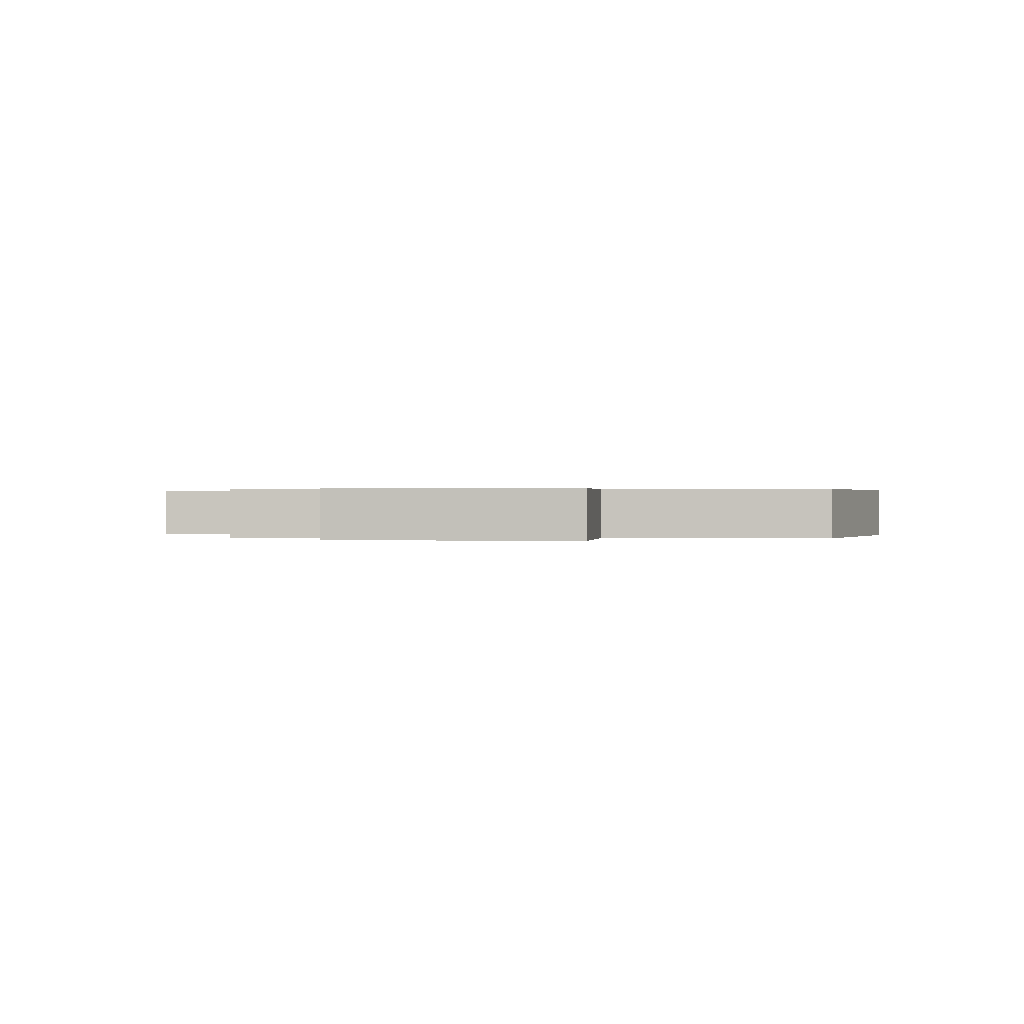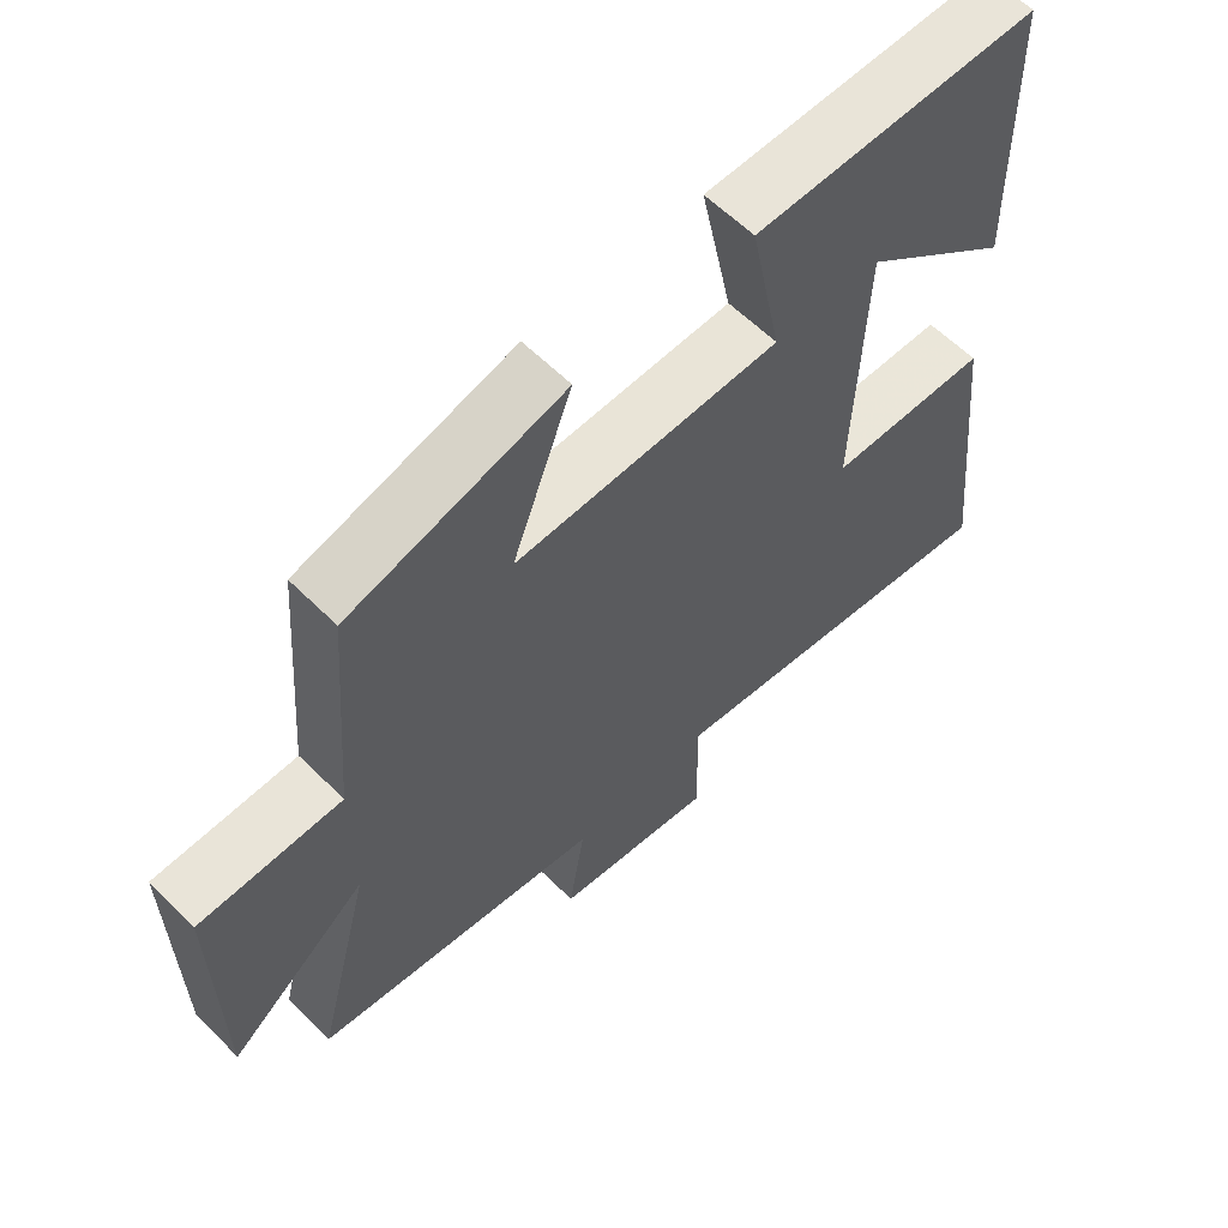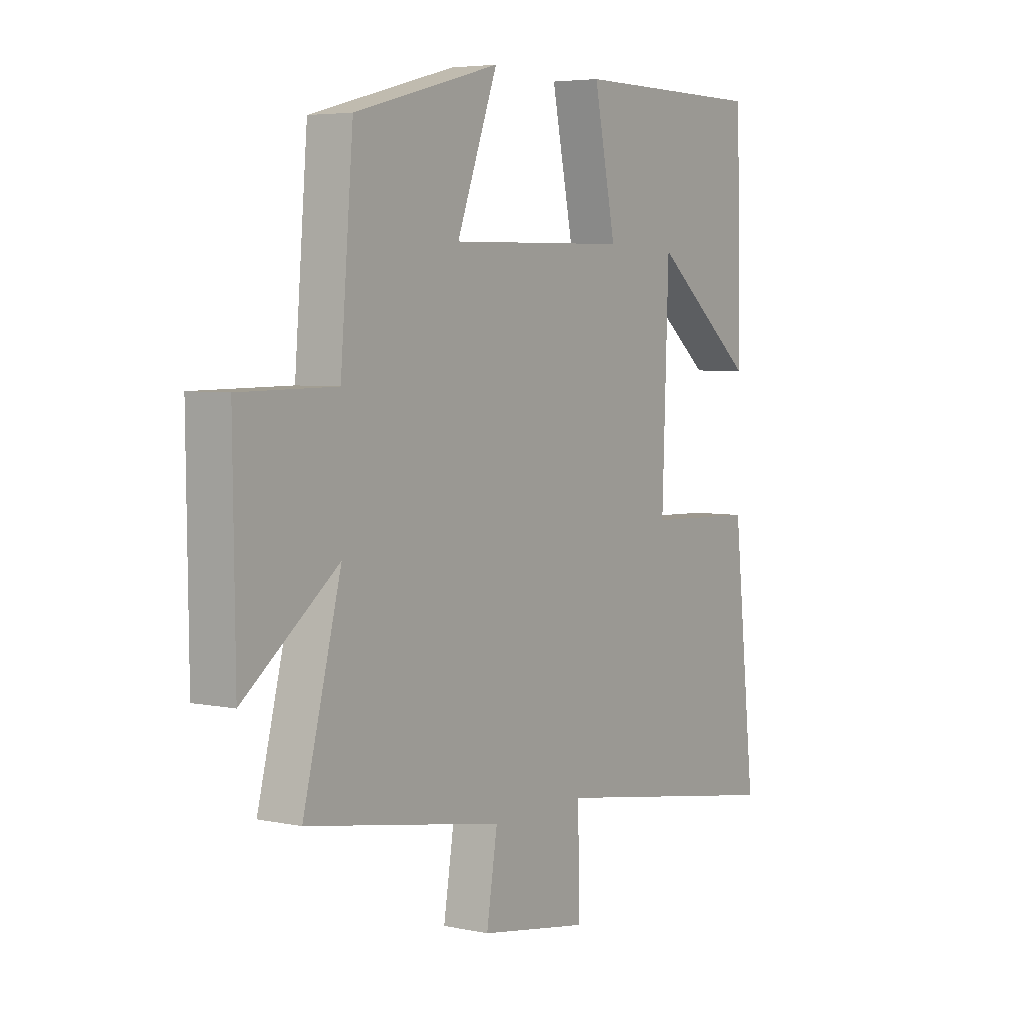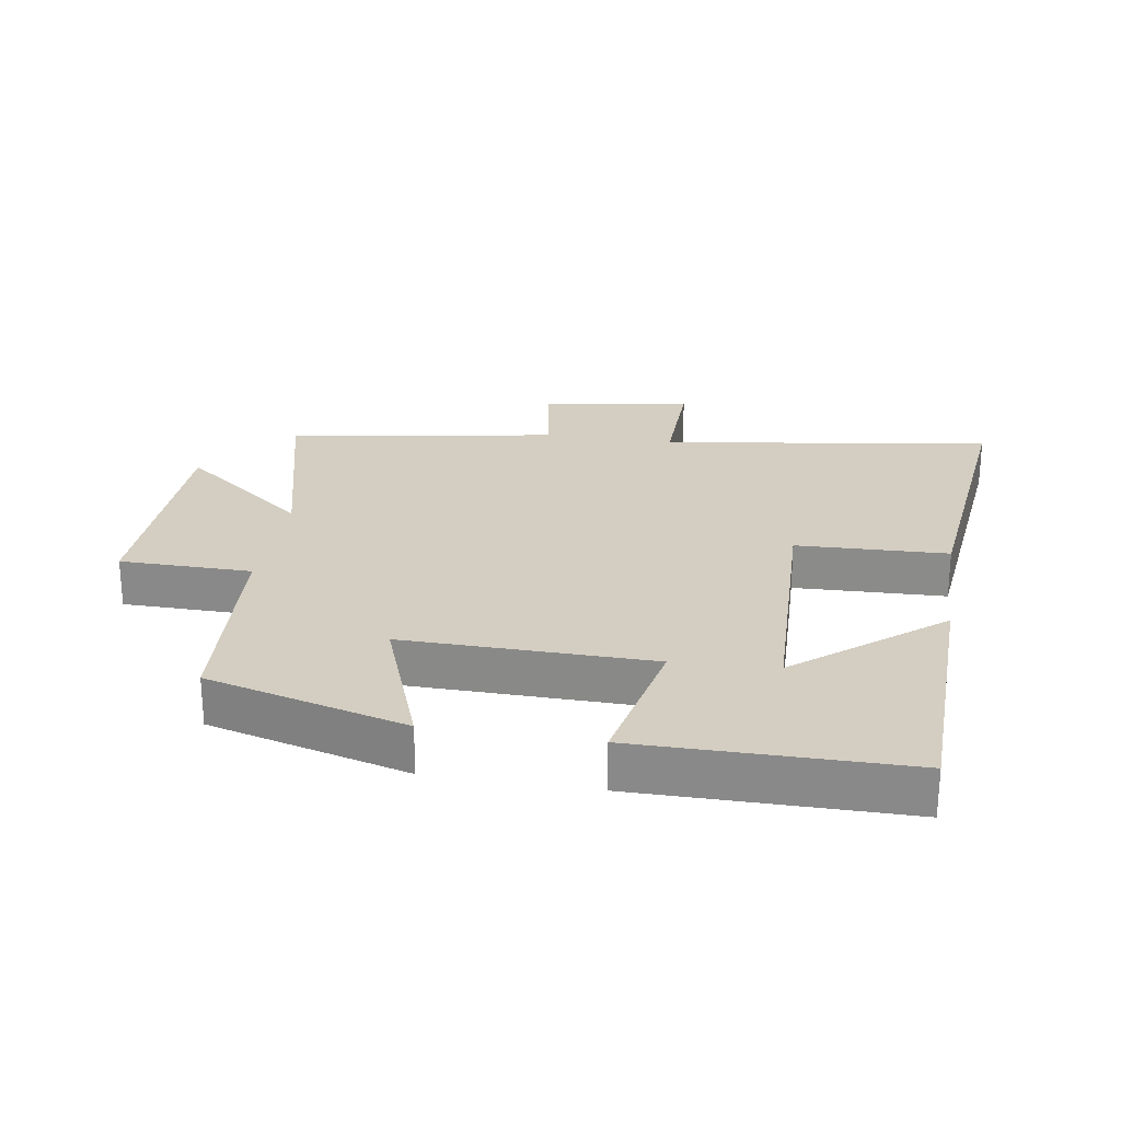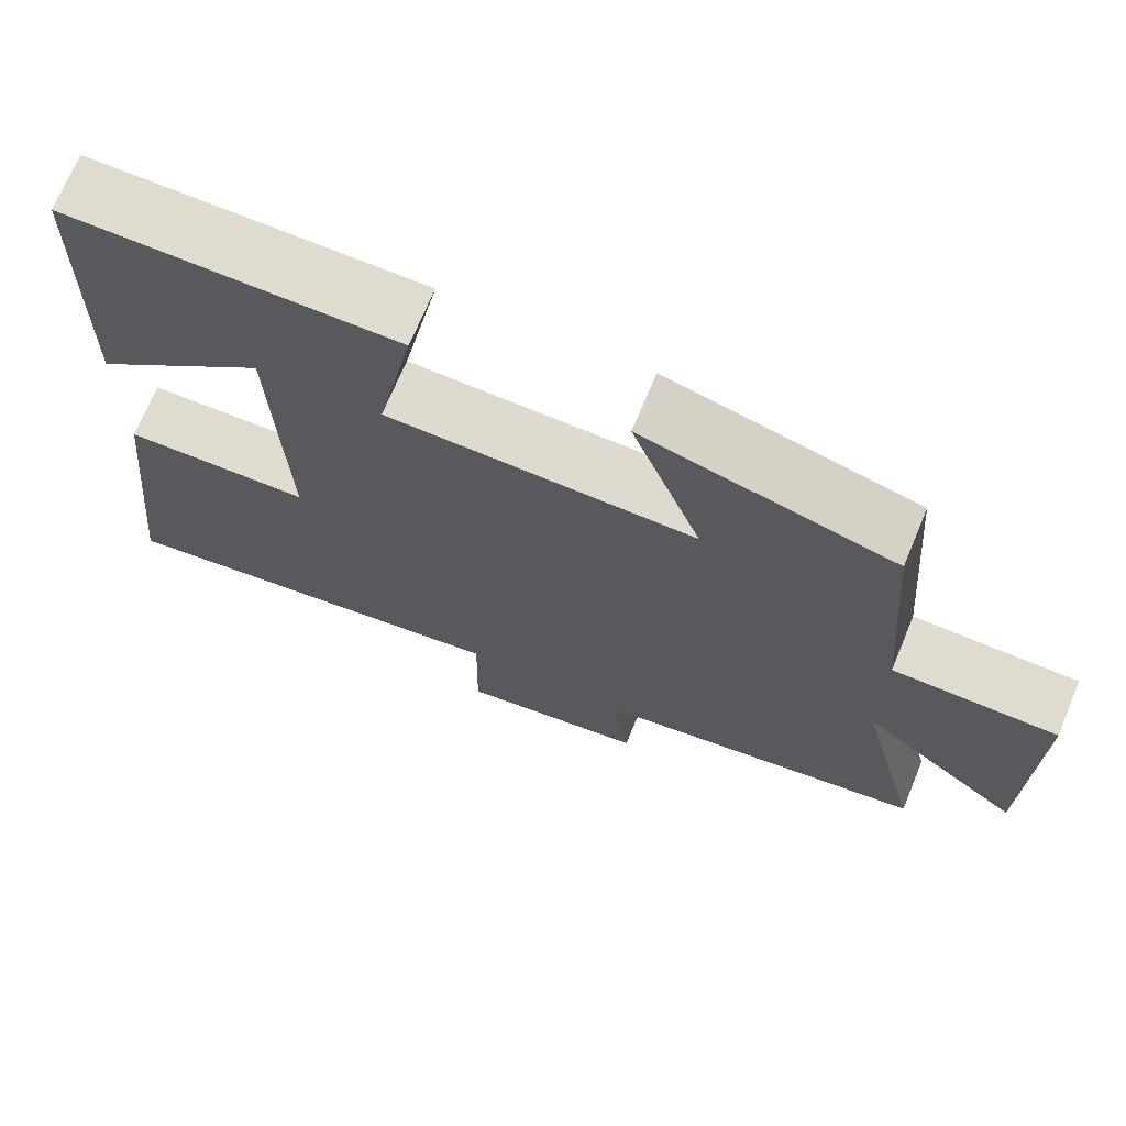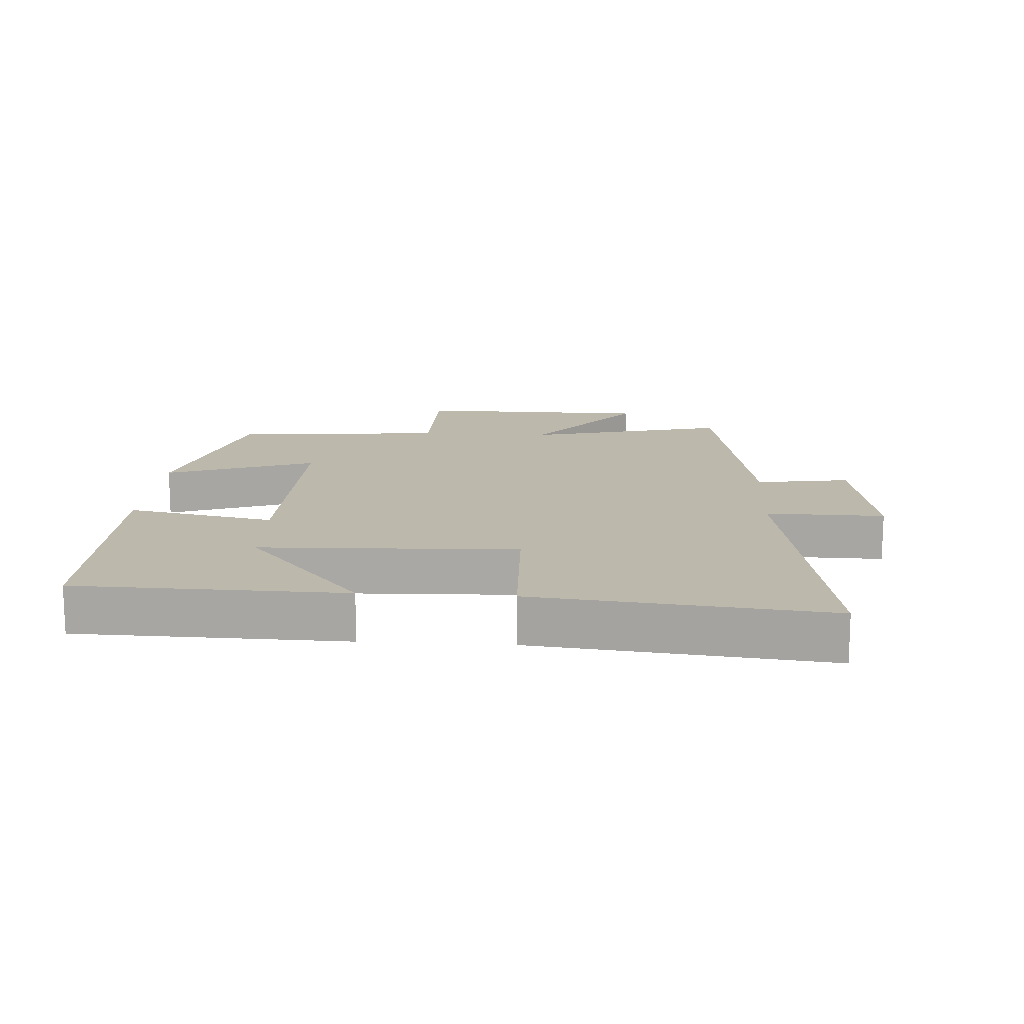
<metadata>
{"format":"obj","ext":"obj","renderer":"f3d","projection":"perspective","resolution":1024,"background":"white","views":[{"elev":0.3,"azim":-82.5,"up":"+Y"},{"elev":60.3,"azim":-44.7,"up":"+Z"},{"elev":4.9,"azim":-56.3,"up":"+Z"},{"elev":25.1,"azim":9.4,"up":"+Y"},{"elev":70.5,"azim":-157.4,"up":"+Z"},{"elev":14.9,"azim":93.7,"up":"+Y"}]}
</metadata>
<code>
v 0.491 0.07 0.497
v 0.5 0.07 0.087
v 0.282 0.07 0.266
v 0.268 0.07 -0.126
v 0.5 0.07 -0.135
v 0.548 0.07 -0.582
v 0.038 0.07 -0.5
v 0.041 0.07 -0.682
v -0.189 0.07 -0.644
v -0.166 0.07 -0.5
v -0.58 0.07 -0.429
v -0.5 0.07 -0.118
v -0.698 0.07 -0.271
v -0.702 0.07 0.091
v -0.5 0.07 0.092
v -0.473 0.07 0.419
v -0.167 0.07 0.5
v -0.253 0.07 0.27
v 0.127 0.07 0.274
v 0.081 0.07 0.5
v 0.491 0 0.497
v 0.5 0 0.087
v 0.282 0 0.266
v 0.268 0 -0.126
v 0.5 0 -0.135
v 0.548 0 -0.582
v 0.038 0 -0.5
v 0.041 0 -0.682
v -0.189 0 -0.644
v -0.166 0 -0.5
v -0.58 0 -0.429
v -0.5 0 -0.118
v -0.698 0 -0.271
v -0.702 0 0.091
v -0.5 0 0.092
v -0.473 0 0.419
v -0.167 0 0.5
v -0.253 0 0.27
v 0.127 0 0.274
v 0.081 0 0.5
f 19 20 1
f 15 16 17 18
f 15 18 19
f 12 13 14 15
f 12 15 19
f 10 11 12 19
f 7 8 9 10
f 7 10 19
f 4 5 6 7
f 3 4 7 19
f 1 2 3
f 1 3 19
f 21 40 39
f 38 37 36 35
f 39 38 35
f 35 34 33 32
f 39 35 32
f 39 32 31 30
f 30 29 28 27
f 39 30 27
f 27 26 25 24
f 39 27 24 23
f 23 22 21
f 39 23 21
f 1 21 22 2
f 2 22 23 3
f 3 23 24 4
f 4 24 25 5
f 5 25 26 6
f 6 26 27 7
f 7 27 28 8
f 8 28 29 9
f 9 29 30 10
f 10 30 31 11
f 11 31 32 12
f 12 32 33 13
f 13 33 34 14
f 14 34 35 15
f 15 35 36 16
f 16 36 37 17
f 17 37 38 18
f 18 38 39 19
f 19 39 40 20
f 20 40 21 1

</code>
